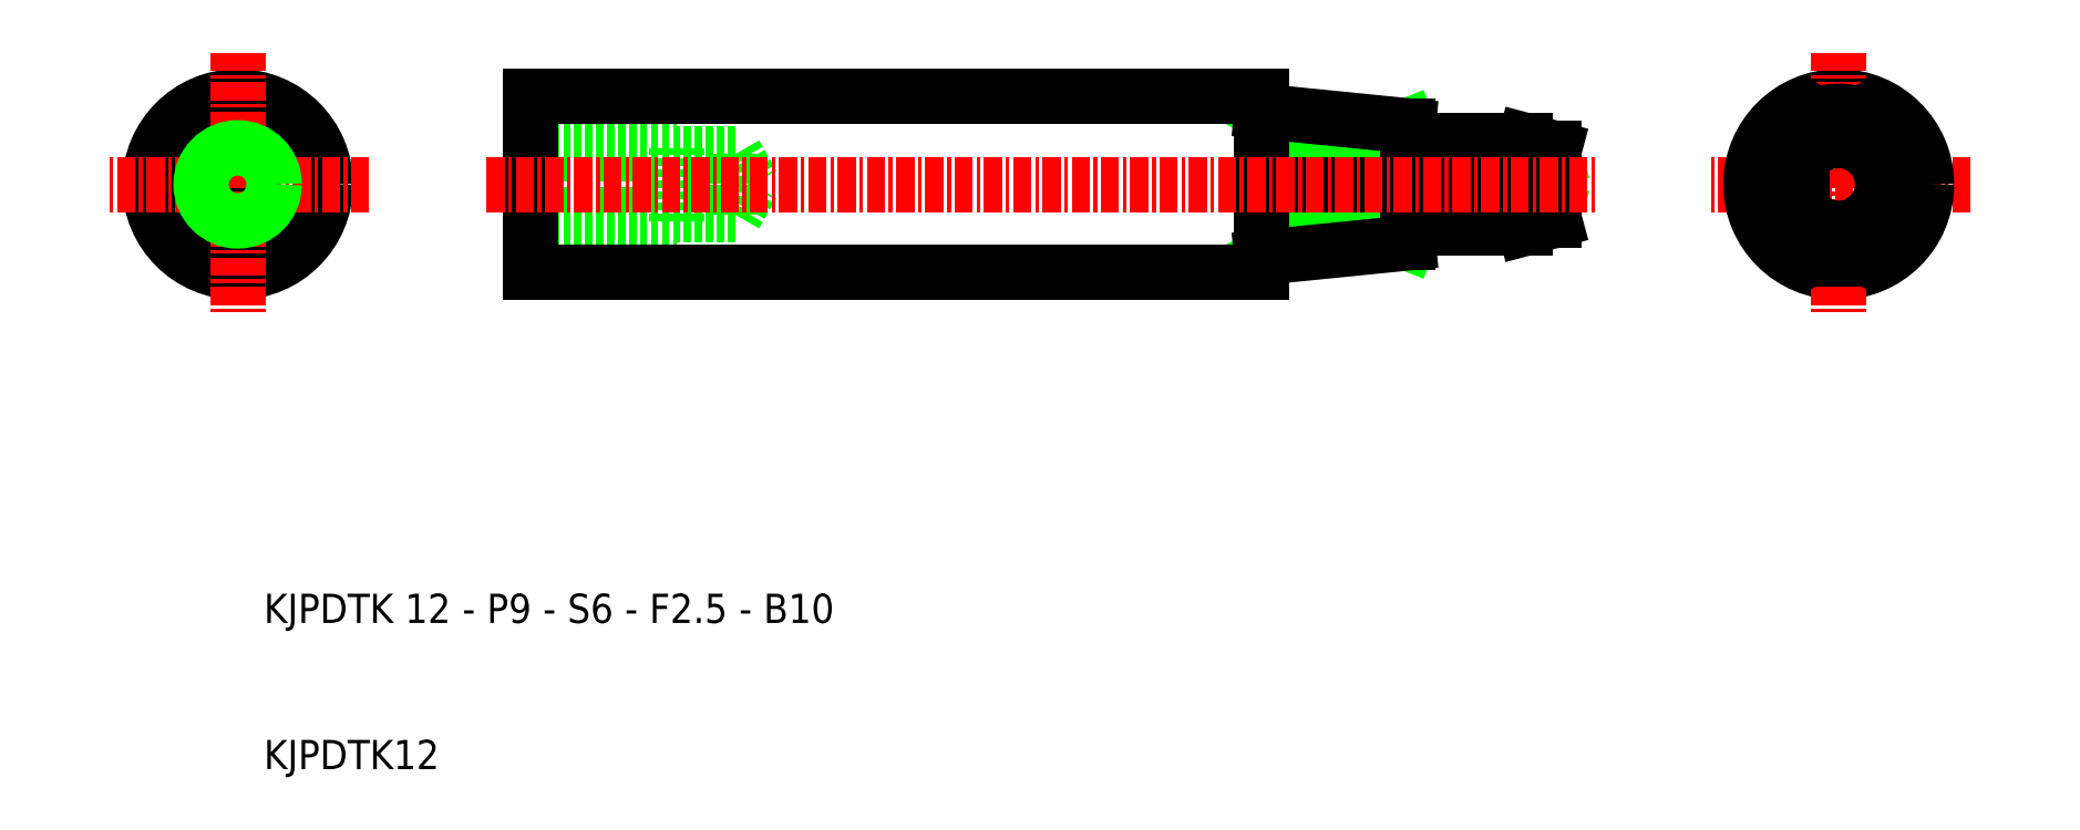
<metadata>
{"format":"dxf","ext":"dxf","renderer":"ezdxf+matplotlib","layout":"modelspace","background":"white","min_lineweight":24,"dpi":150}
</metadata>
<code>
0
SECTION
2
ENTITIES
0
CIRCLE
8
0
10
27
20
50
30
0
40
6
0
LINE
8
CENTER
10
36
20
50
30
0
11
18
21
50
31
0
0
CIRCLE
8
0
10
27
20
50
30
0
40
2.066
0
LINE
8
CENTER
10
27
20
59
30
0
11
27
21
41
31
0
0
LINE
8
0
10
115
20
47
30
0
11
117
21
47.54
31
0
0
LINE
8
0
10
115
20
53
30
0
11
117
21
52.46
31
0
0
LINE
8
0
10
97
20
45
30
0
11
107
21
50
31
0
0
LINE
8
0
10
97
20
50
30
0
11
107
21
46
31
0
0
LINE
8
0
10
107
20
54
30
0
11
97
21
50
31
0
0
LINE
8
0
10
97
20
55
30
0
11
107
21
50
31
0
0
LINE
8
0
10
97
20
55
30
0
11
107
21
54
31
0
0
LINE
8
0
10
107
20
46
30
0
11
97
21
45
31
0
0
LINE
8
0
10
97
20
50
30
0
11
107
21
50
31
0
0
LINE
8
0
10
97
20
55
30
0
11
97
21
45
31
0
0
LINE
8
0
10
97
20
44
30
0
11
97
21
45
31
0
0
LINE
8
0
10
97
20
56
30
0
11
97
21
55
31
0
0
LINE
8
0
10
61
20
47.93
30
0
11
62.19
21
50
31
0
0
LINE
8
0
10
61
20
52.07
30
0
11
62.19
21
50
31
0
0
LINE
8
0
10
47
20
47.5
30
0
11
57
21
47.5
31
0
0
LINE
8
0
10
57
20
47.5
30
0
11
57
21
50
31
0
0
LINE
8
0
10
47
20
47.93
30
0
11
61
21
47.93
31
0
0
LINE
8
0
10
61
20
47.93
30
0
11
61
21
50
31
0
0
LINE
8
0
10
61
20
52.07
30
0
11
61
21
50
31
0
0
LINE
8
0
10
47
20
52.07
30
0
11
61
21
52.07
31
0
0
LINE
8
0
10
57
20
52.5
30
0
11
57
21
50
31
0
0
LINE
8
0
10
47
20
52.5
30
0
11
57
21
52.5
31
0
0
LINE
8
0
10
47
20
50
30
0
11
47
21
44
31
0
0
LINE
8
0
10
47
20
50
30
0
11
47
21
56
31
0
0
LINE
8
0
10
47
20
44
30
0
11
97
21
44
31
0
0
LINE
8
0
10
47
20
56
30
0
11
97
21
56
31
0
0
LINE
8
0
10
117
20
51.66
30
0
11
107
21
48.34
31
0
0
LINE
8
0
10
107
20
51.66
30
0
11
117
21
48.34
31
0
0
LINE
8
0
10
107
20
47
30
0
11
107
21
50
31
0
0
LINE
8
0
10
107
20
53
30
0
11
107
21
50
31
0
0
LINE
8
0
10
107
20
46
30
0
11
107
21
47
31
0
0
LINE
8
0
10
115
20
47
30
0
11
115
21
48.34
31
0
0
LINE
8
0
10
117
20
47.54
30
0
11
117
21
50
31
0
0
LINE
8
0
10
107
20
47
30
0
11
115
21
47
31
0
0
LINE
8
0
10
117
20
48.34
30
0
11
107
21
48.34
31
0
0
LINE
8
0
10
117
20
51.66
30
0
11
107
21
51.66
31
0
0
LINE
8
0
10
117
20
52.46
30
0
11
117
21
50
31
0
0
LINE
8
0
10
115
20
53
30
0
11
115
21
51.66
31
0
0
LINE
8
0
10
107
20
53
30
0
11
115
21
53
31
0
0
LINE
8
0
10
107
20
54
30
0
11
107
21
53
31
0
0
LINE
8
CENTER
10
44
20
50
30
0
11
120
21
50
31
0
0
TEXT
8
0
10
28.78
20
20
30
0
40
2
1
KJPDTK 12 - P9 - S6 - F2.5 - B10
0
TEXT
8
0
10
28.78
20
10
30
0
40
2
1
KJPDTK12
0
LINE
8
CENTER
10
145.4
20
50
30
0
11
127.4
21
50
31
0
0
CIRCLE
8
0
10
136.4
20
50
30
0
40
6
0
LINE
8
CENTER
10
136.4
20
59
30
0
11
136.4
21
41
31
0
0
LINE
8
0
10
140.7
20
50
30
0
11
137.9
21
45.23
31
0
0
LINE
8
0
10
132.2
20
50
30
0
11
134.9
21
45.23
31
0
0
ARC
8
0
10
136.4
20
50
30
0
40
3
50
213.6
51
146.4
0
ARC
8
0
10
136.4
20
50
30
0
40
5
50
252.5
51
287.5
0
ARC
8
0
10
136.4
20
50
30
0
40
5
50
72.54
51
107.5
0
LINE
8
0
10
132.2
20
50
30
0
11
134.9
21
54.77
31
0
0
LINE
8
0
10
140.7
20
50
30
0
11
137.9
21
54.77
31
0
0
LINE
8
0
10
133.9
20
51.66
30
0
11
133.9
21
48.34
31
0
0
CIRCLE
8
0
10
27
20
50
30
0
40
2.5
0
ENDSEC
0
EOF

</code>
